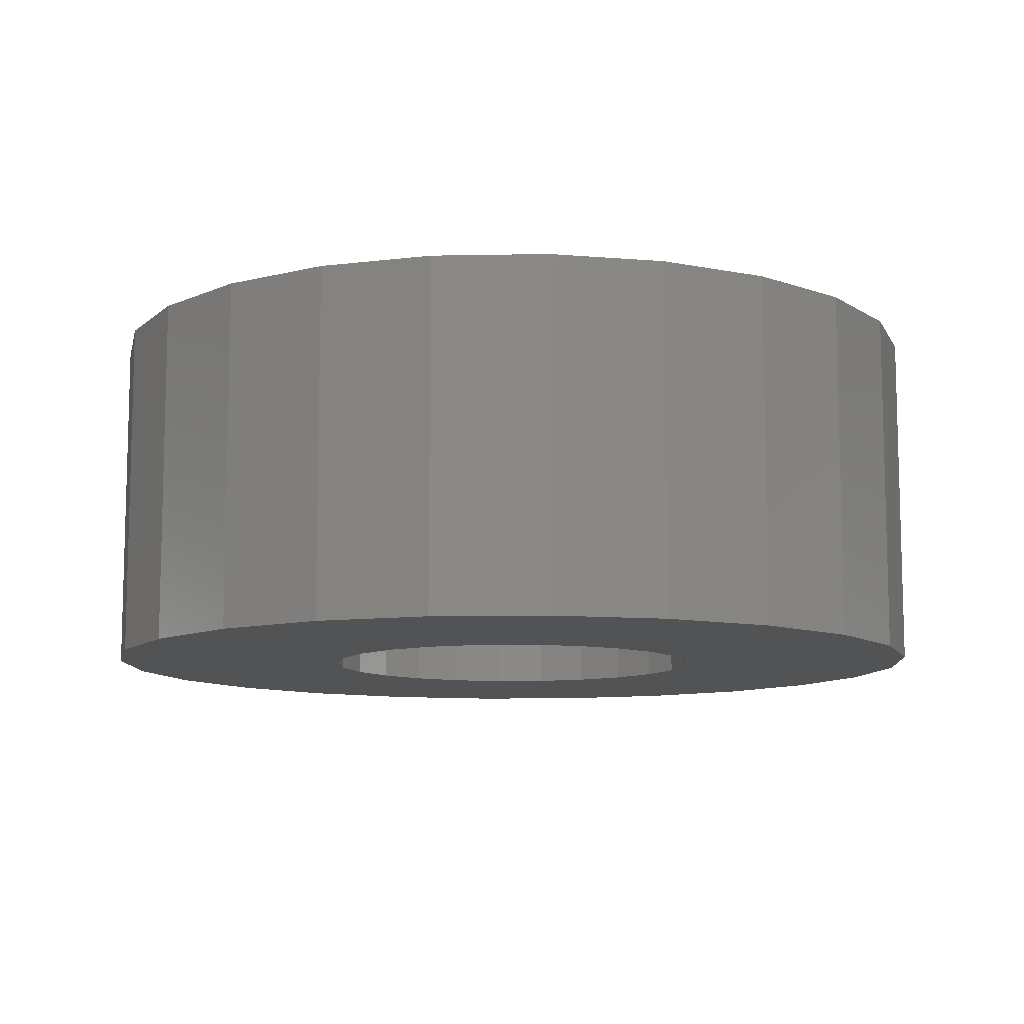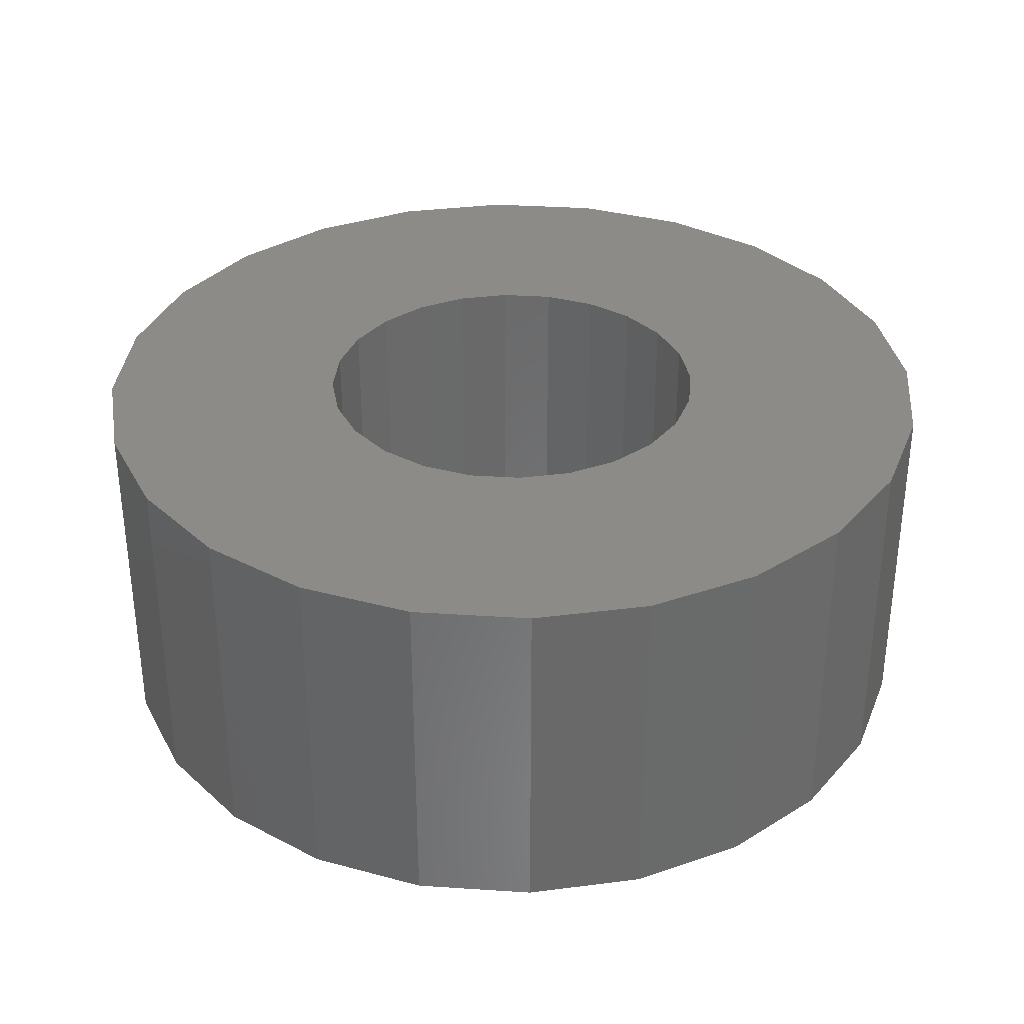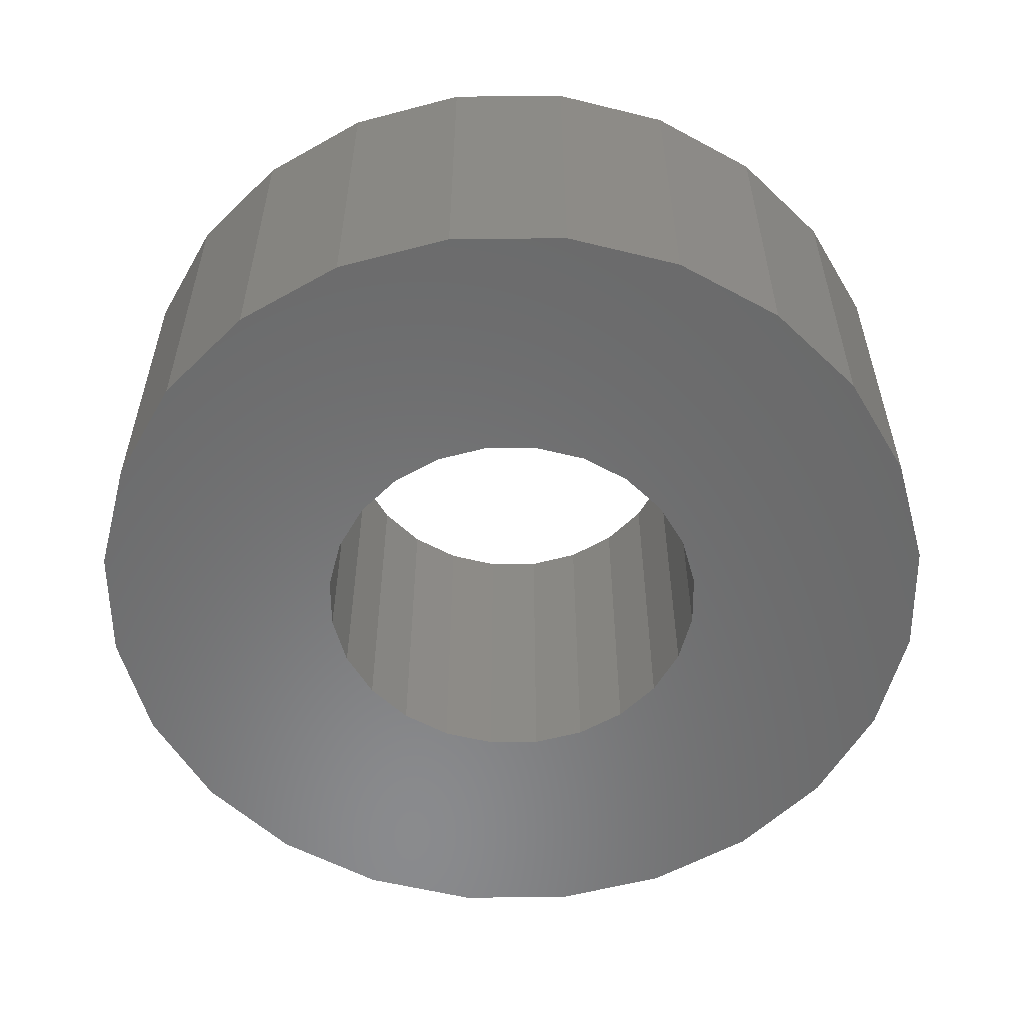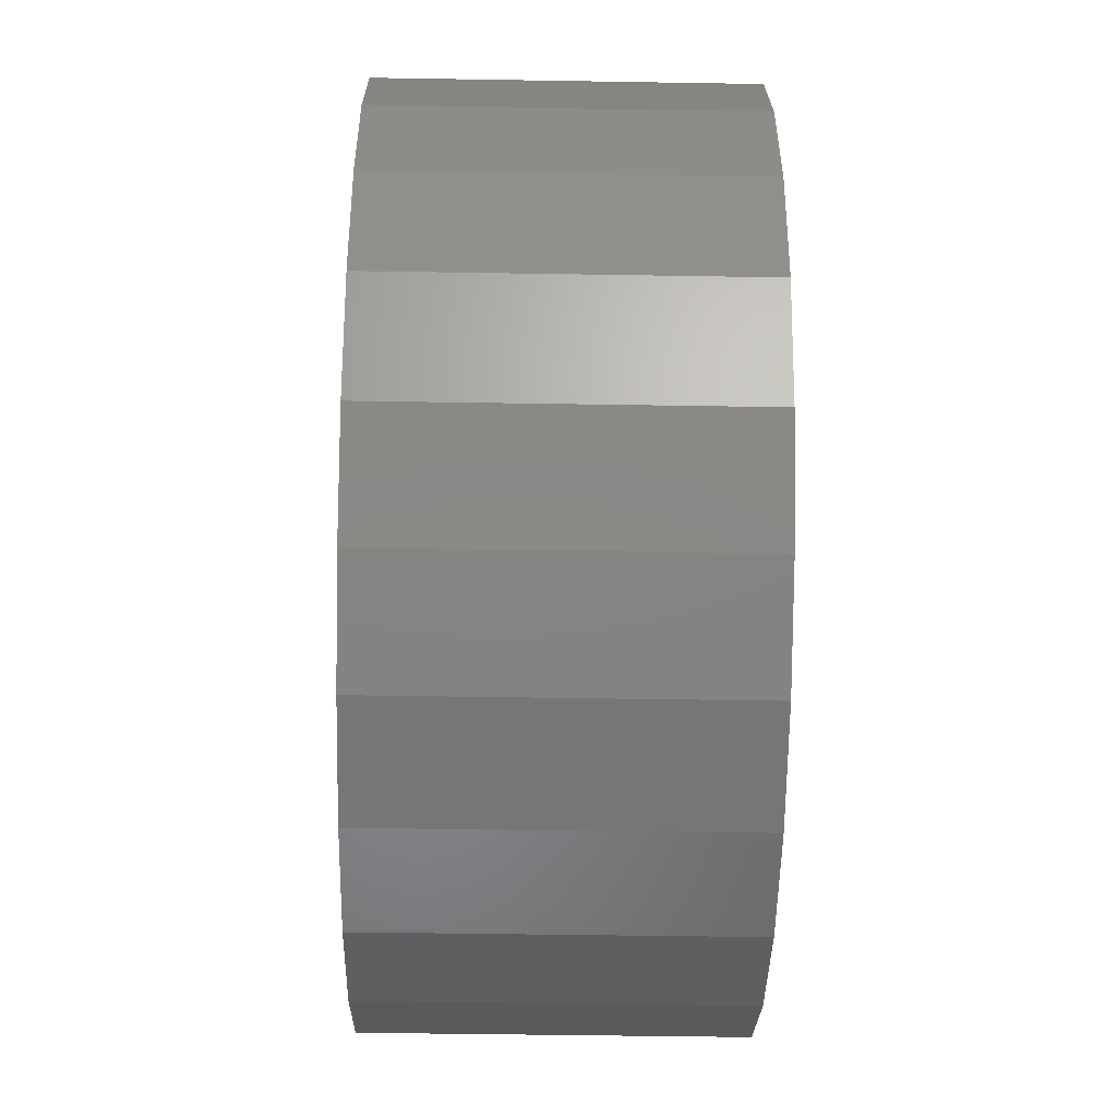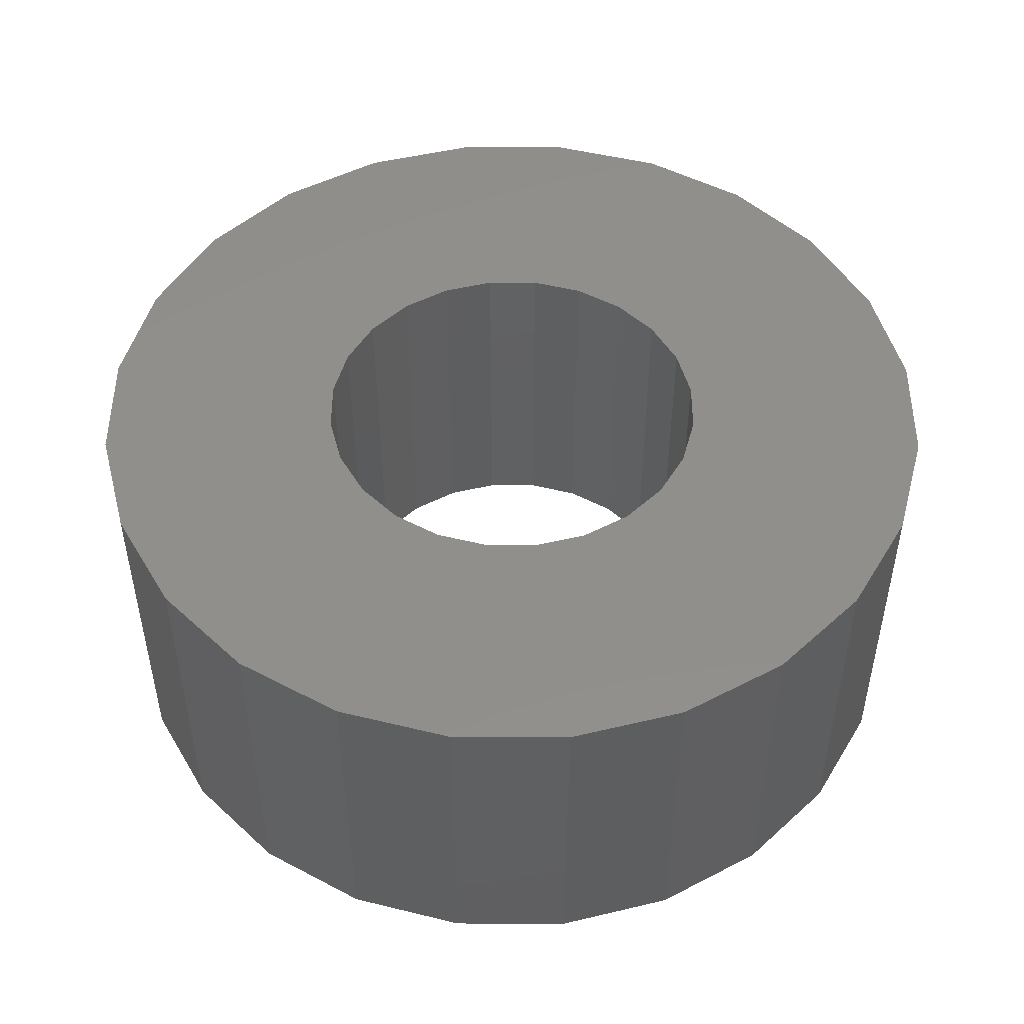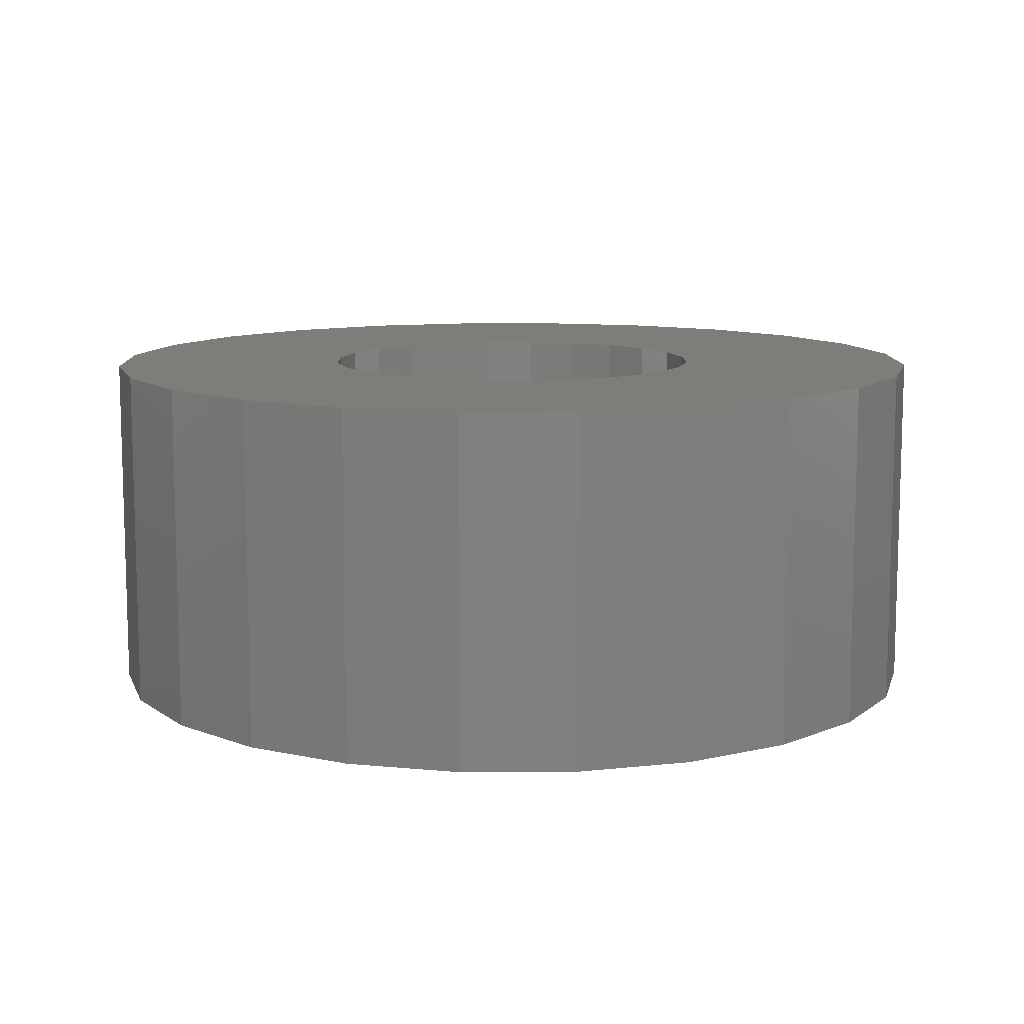
<metadata>
{"format":"stl","ext":"stl","renderer":"f3d","projection":"perspective","resolution":1024,"background":"white","views":[{"elev":-10.0,"azim":-124.7,"up":"+Z"},{"elev":34.0,"azim":57.6,"up":"+Z"},{"elev":-56.4,"azim":143.0,"up":"+Z"},{"elev":-45.8,"azim":88.9,"up":"+Y"},{"elev":49.3,"azim":82.7,"up":"+Z"},{"elev":10.4,"azim":141.6,"up":"+Z"}]}
</metadata>
<code>
# stl→obj: 96 verts, 192 faces
v 99.34 110.5 79
v 99.34 105.3 79
v 99 107.9 79
v 100.3 112.9 79
v 100.3 102.9 79
v 101.9 115 79
v 101.9 100.8 79
v 104 116.6 79
v 104 99.24 79
v 104.5 107.9 79
v 104.7 109.1 79
v 106.4 117.6 79
v 105.1 110.2 79
v 105.8 111.1 79
v 106.8 111.8 79
v 109 117.9 79
v 107.8 112.2 79
v 109 112.4 79
v 111.6 117.6 79
v 110.2 112.2 79
v 111.3 111.8 79
v 112.2 111.1 79
v 114 116.6 79
v 112.9 110.2 79
v 113.3 109.1 79
v 113.5 107.9 79
v 104.7 106.7 79
v 106.4 98.24 79
v 105.1 105.7 79
v 105.8 104.7 79
v 106.8 104 79
v 109 97.9 79
v 107.8 103.6 79
v 109 103.4 79
v 110.2 103.6 79
v 111.6 98.24 79
v 111.3 104 79
v 112.2 104.7 79
v 114 99.24 79
v 112.9 105.7 79
v 113.3 106.7 79
v 116.1 115 79
v 116.1 100.8 79
v 117.7 112.9 79
v 117.7 102.9 79
v 118.7 110.5 79
v 118.7 105.3 79
v 119 107.9 79
v 111.6 98.24 87
v 109 97.9 87
v 99.34 105.3 87
v 100.3 102.9 87
v 100.3 112.9 87
v 99.34 110.5 87
v 106.4 98.24 87
v 101.9 115 87
v 117.7 102.9 87
v 118.7 105.3 87
v 104 116.6 87
v 106.4 117.6 87
v 109 117.9 87
v 111.6 117.6 87
v 104 99.24 87
v 104.7 106.7 87
v 104.5 107.9 87
v 105.1 105.7 87
v 105.8 104.7 87
v 106.8 104 87
v 107.8 103.6 87
v 109 103.4 87
v 110.2 103.6 87
v 111.3 104 87
v 112.2 104.7 87
v 114 99.24 87
v 112.9 105.7 87
v 113.3 106.7 87
v 113.5 107.9 87
v 114 116.6 87
v 116.1 115 87
v 116.1 100.8 87
v 117.7 112.9 87
v 118.7 110.5 87
v 119 107.9 87
v 99 107.9 87
v 101.9 100.8 87
v 104.7 109.1 87
v 105.1 110.2 87
v 105.8 111.1 87
v 106.8 111.8 87
v 107.8 112.2 87
v 109 112.4 87
v 110.2 112.2 87
v 111.3 111.8 87
v 112.2 111.1 87
v 112.9 110.2 87
v 113.3 109.1 87
f 1 2 3
f 2 1 4
f 2 4 5
f 5 4 6
f 5 6 7
f 7 6 8
f 7 8 9
f 9 8 10
f 10 8 11
f 11 8 12
f 11 12 13
f 13 12 14
f 14 12 15
f 15 12 16
f 15 16 17
f 17 16 18
f 18 16 19
f 18 19 20
f 20 19 21
f 21 19 22
f 22 19 23
f 22 23 24
f 24 23 25
f 25 23 26
f 9 27 28
f 27 9 10
f 28 27 29
f 28 29 30
f 28 30 31
f 28 31 32
f 32 31 33
f 32 33 34
f 32 34 35
f 32 35 36
f 36 35 37
f 36 37 38
f 36 38 39
f 39 38 40
f 39 40 41
f 39 41 26
f 39 26 23
f 39 23 42
f 39 42 43
f 43 42 44
f 43 44 45
f 45 44 46
f 45 46 47
f 47 46 48
f 49 32 36
f 32 49 50
f 51 5 52
f 5 51 2
f 53 1 54
f 1 53 4
f 50 28 32
f 28 50 55
f 56 4 53
f 4 56 6
f 47 57 45
f 57 47 58
f 56 8 6
f 8 56 59
f 59 12 8
f 12 59 60
f 60 16 12
f 16 60 61
f 61 19 16
f 19 61 62
f 63 64 65
f 64 63 55
f 64 55 66
f 66 55 67
f 67 55 68
f 68 55 50
f 68 50 69
f 69 50 70
f 70 50 71
f 71 50 49
f 71 49 72
f 72 49 73
f 73 49 74
f 73 74 75
f 75 74 76
f 76 74 77
f 77 74 78
f 78 74 79
f 79 74 80
f 79 80 81
f 81 80 57
f 81 57 82
f 82 57 58
f 82 58 83
f 51 54 84
f 54 51 53
f 53 51 52
f 53 52 56
f 56 52 85
f 56 85 59
f 59 85 63
f 59 63 65
f 59 65 86
f 59 86 60
f 60 86 87
f 60 87 88
f 60 88 89
f 60 89 61
f 61 89 90
f 61 90 91
f 61 91 62
f 62 91 92
f 62 92 93
f 62 93 94
f 62 94 78
f 78 94 95
f 78 95 96
f 78 96 77
f 80 39 43
f 39 80 74
f 52 7 85
f 7 52 5
f 45 80 43
f 80 45 57
f 84 2 51
f 2 84 3
f 55 9 28
f 9 55 63
f 74 36 39
f 36 74 49
f 63 7 9
f 7 63 85
f 54 3 84
f 3 54 1
f 46 83 48
f 83 46 82
f 48 58 47
f 58 48 83
f 78 42 23
f 42 78 79
f 44 82 46
f 82 44 81
f 42 81 44
f 81 42 79
f 62 23 19
f 23 62 78
f 94 24 95
f 24 94 22
f 94 21 22
f 21 94 93
f 93 20 21
f 20 93 92
f 92 18 20
f 18 92 91
f 91 17 18
f 17 91 90
f 90 15 17
f 15 90 89
f 89 14 15
f 14 89 88
f 14 87 13
f 87 14 88
f 13 86 11
f 86 13 87
f 11 65 10
f 65 11 86
f 10 64 27
f 64 10 65
f 27 66 29
f 66 27 64
f 29 67 30
f 67 29 66
f 67 31 30
f 31 67 68
f 68 33 31
f 33 68 69
f 69 34 33
f 34 69 70
f 70 35 34
f 35 70 71
f 71 37 35
f 37 71 72
f 72 38 37
f 38 72 73
f 75 38 73
f 38 75 40
f 76 40 75
f 40 76 41
f 77 41 76
f 41 77 26
f 96 26 77
f 26 96 25
f 95 25 96
f 25 95 24

</code>
